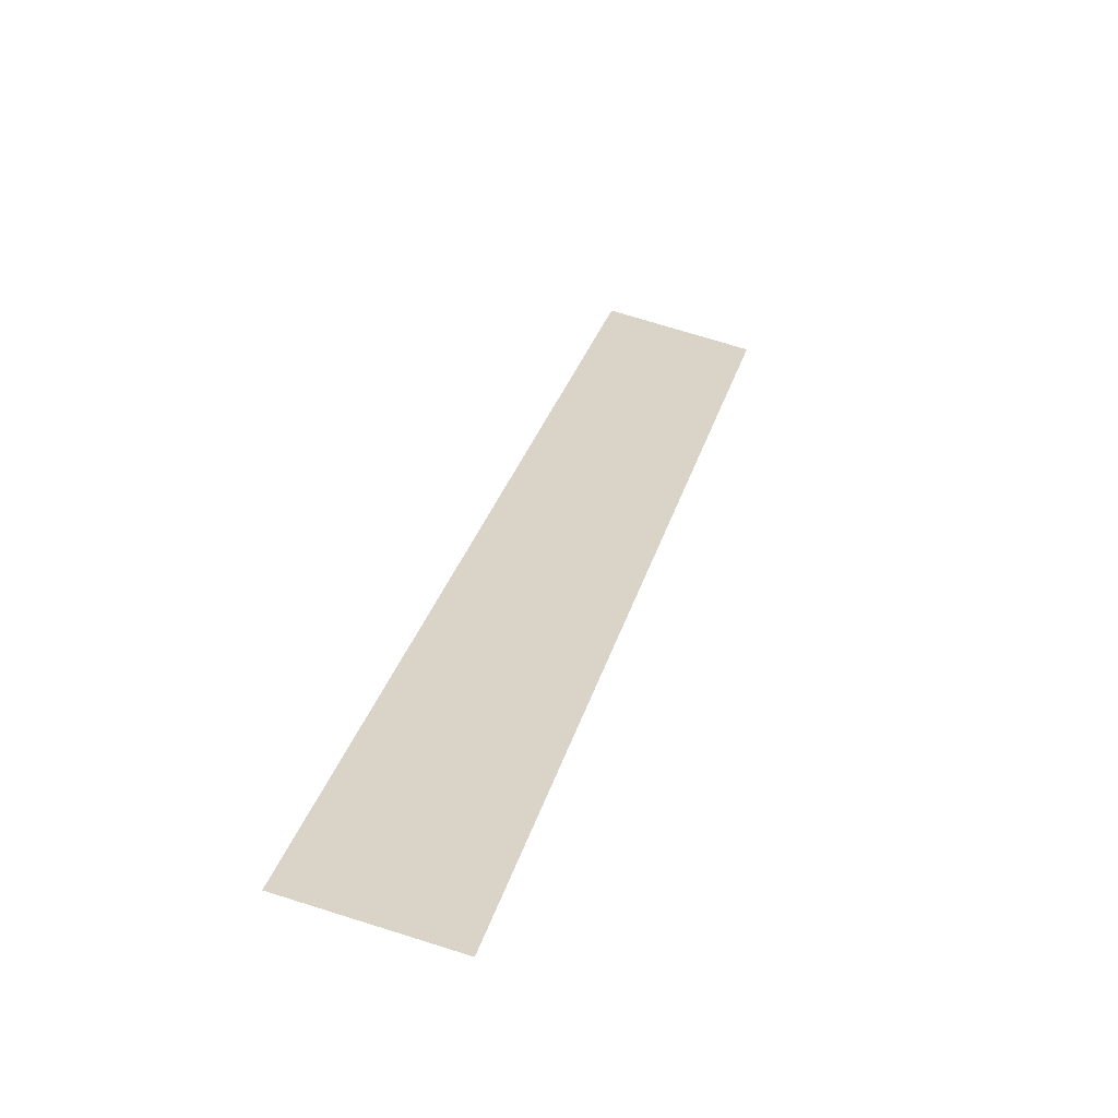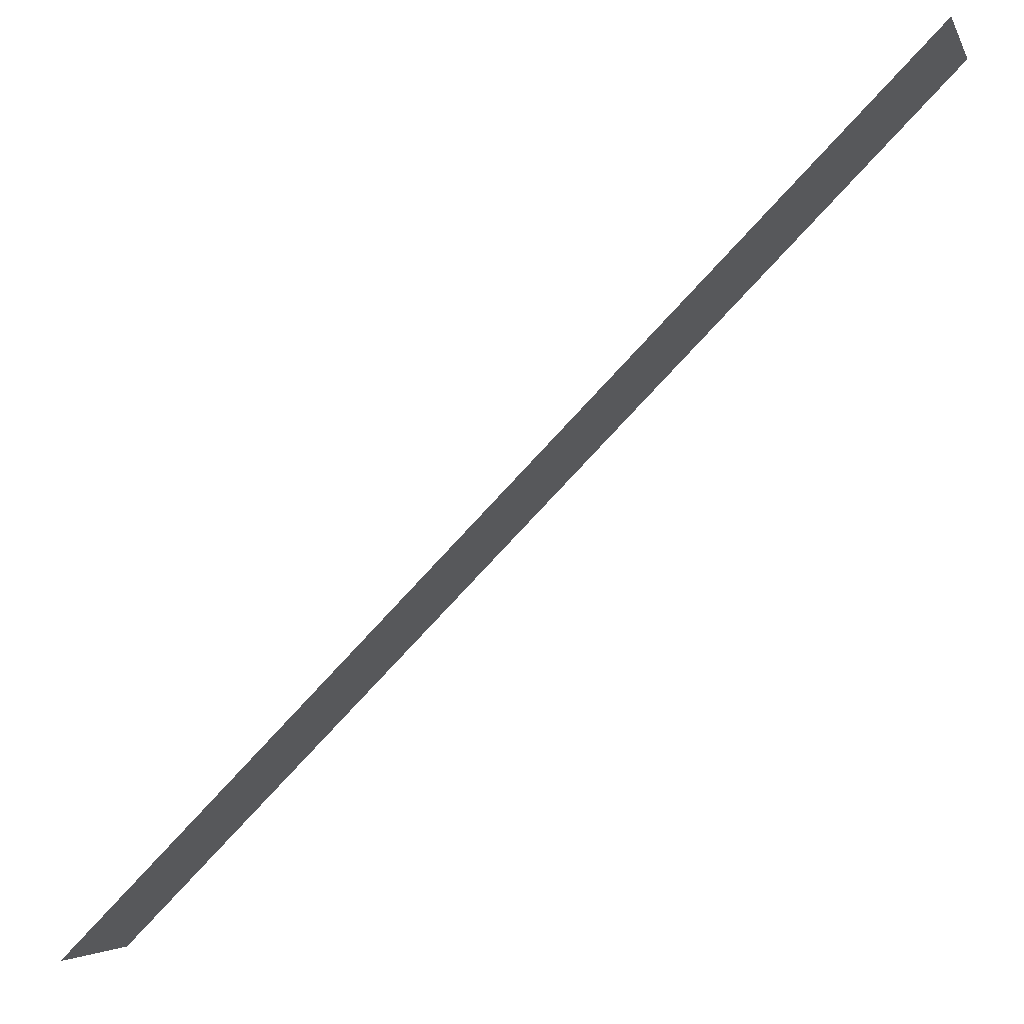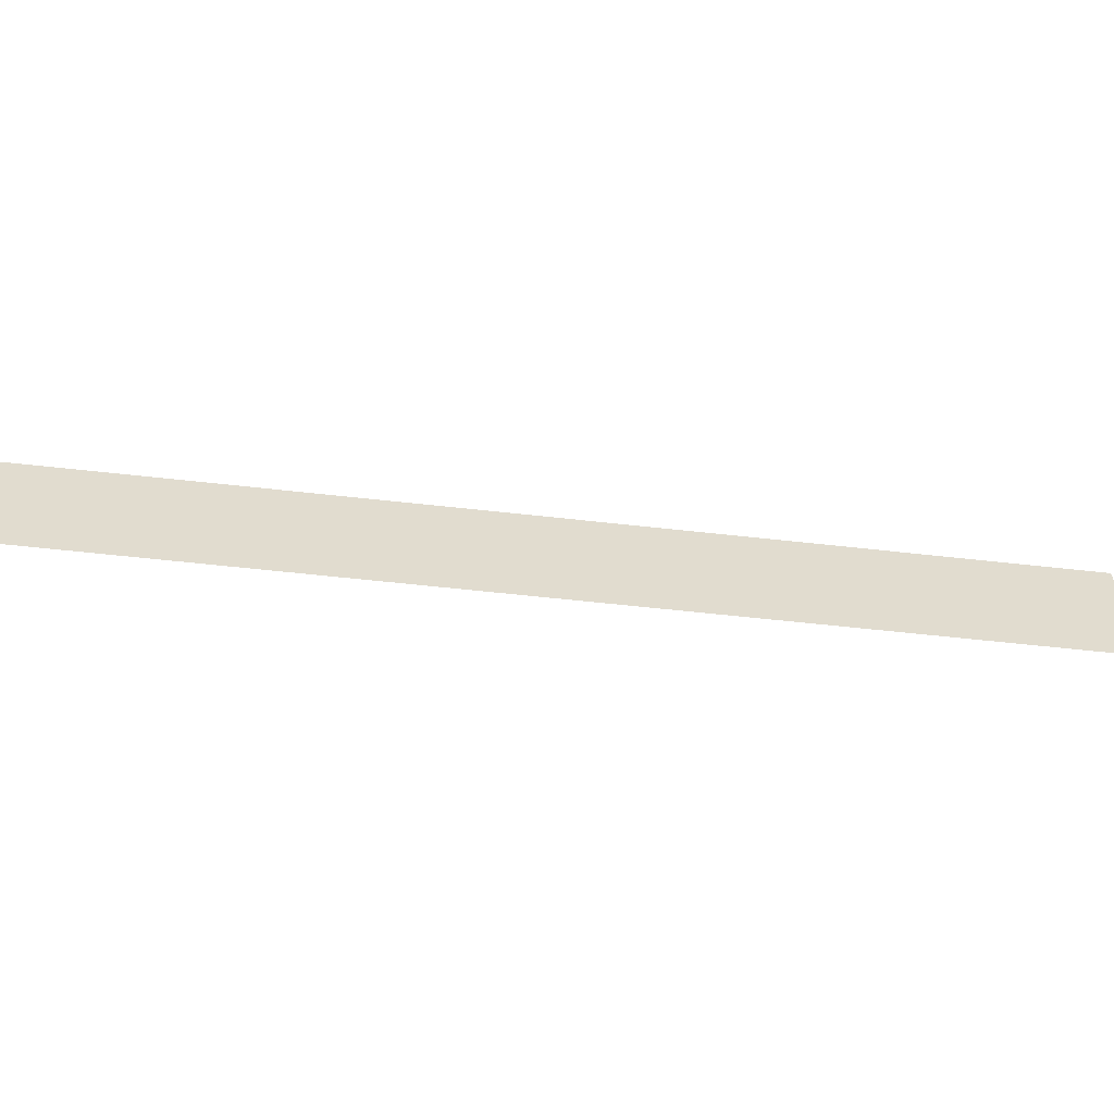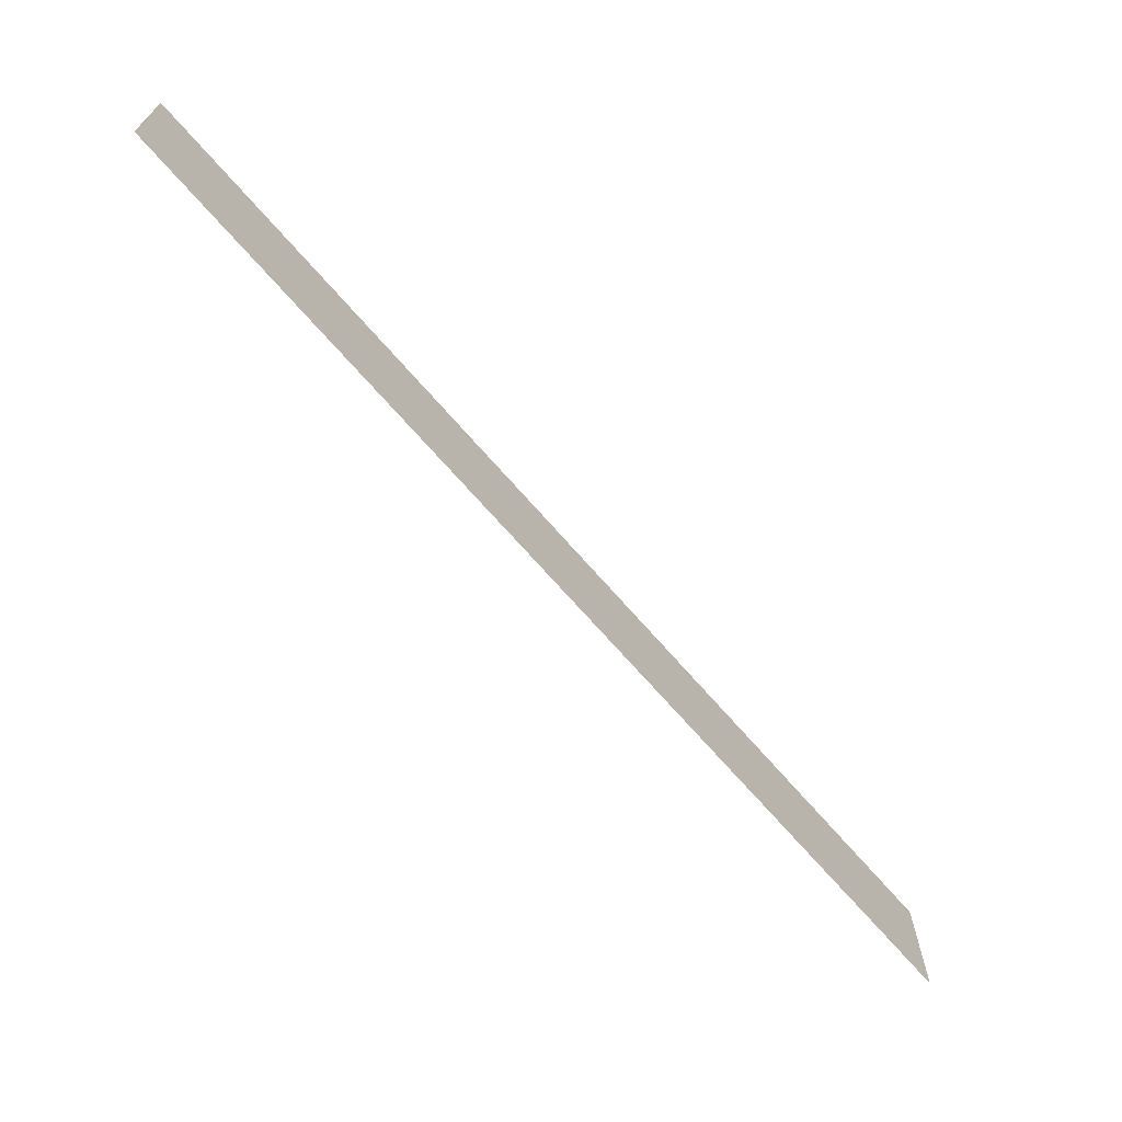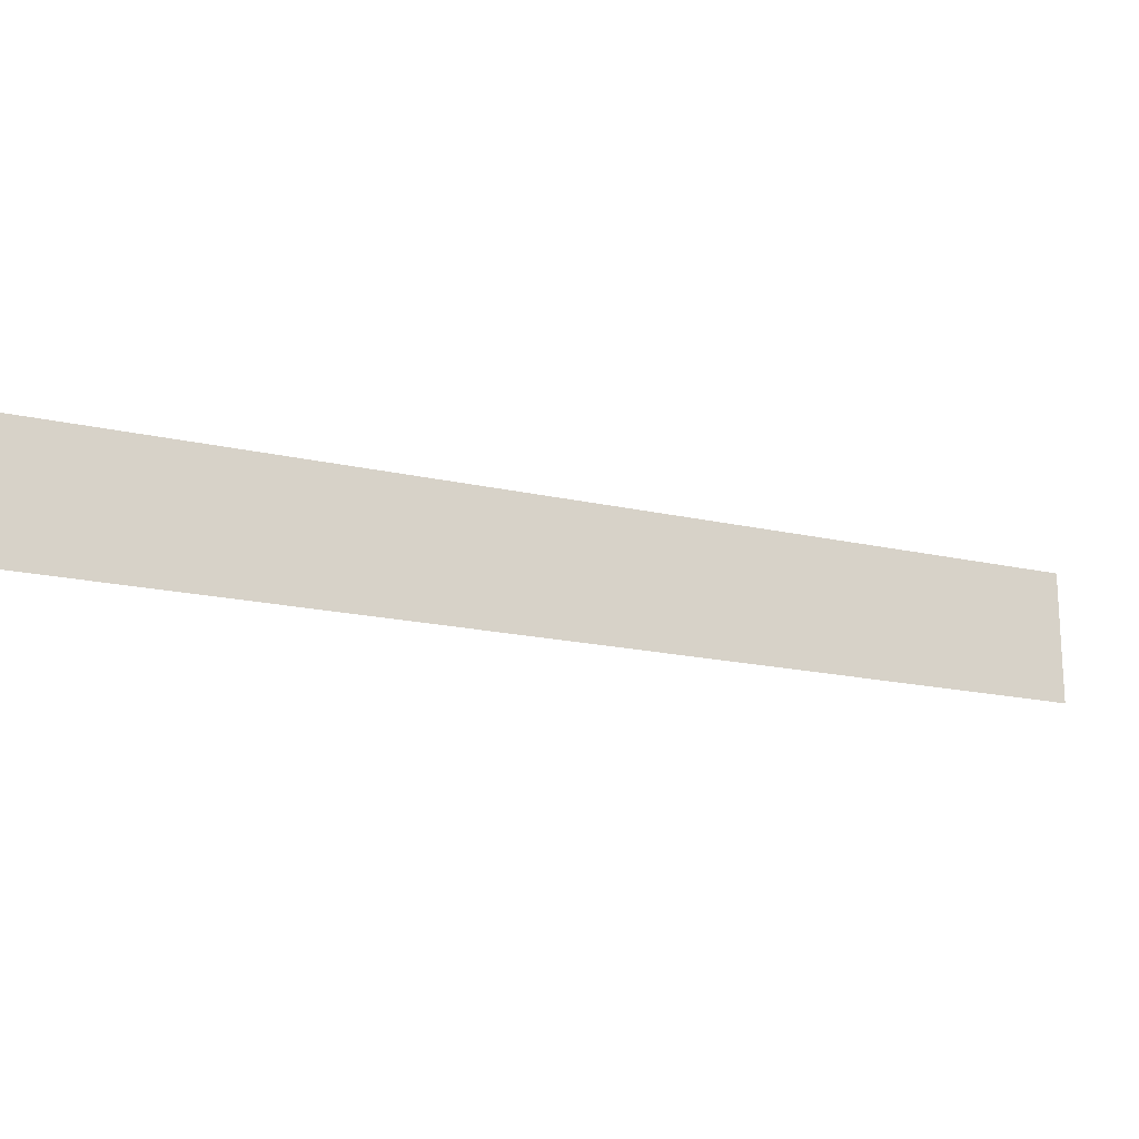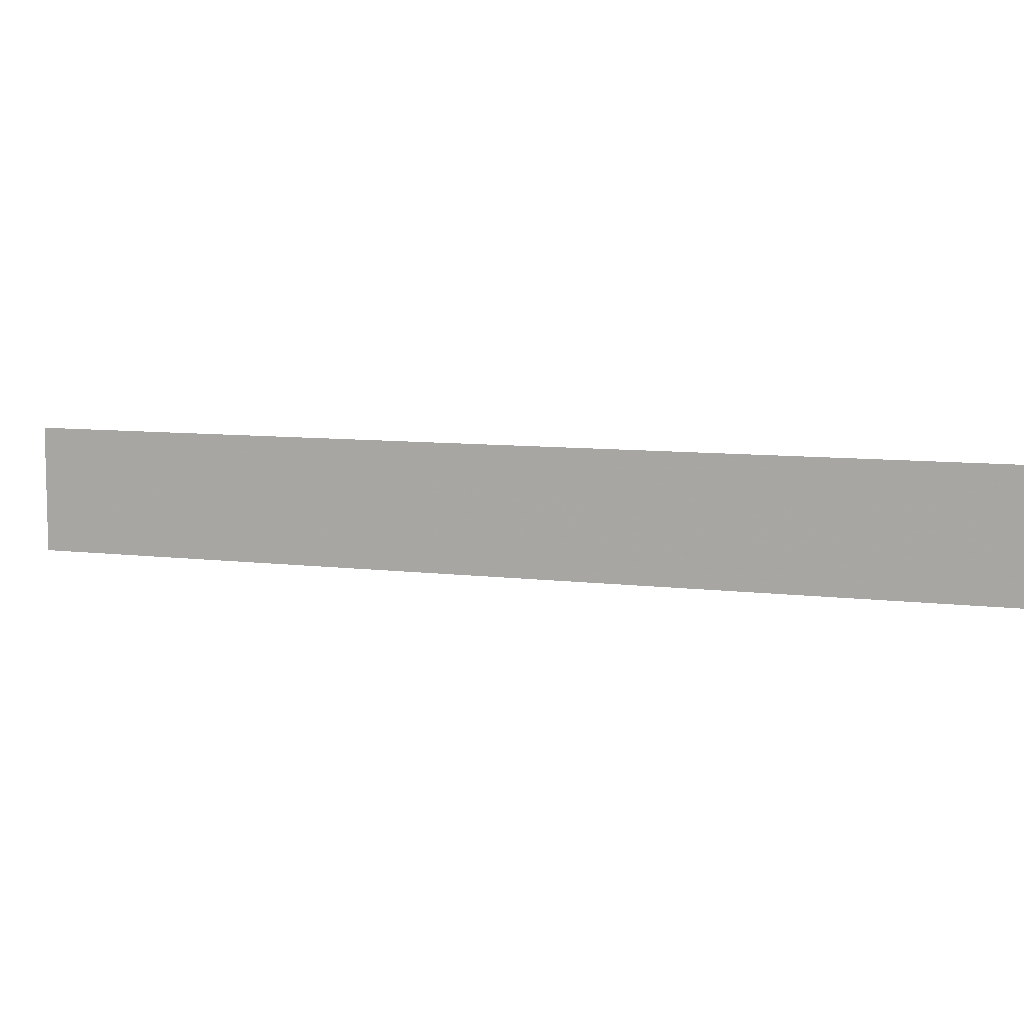
<metadata>
{"format":"obj","ext":"obj","renderer":"f3d","projection":"perspective","resolution":1024,"background":"white","views":[{"elev":70.9,"azim":-72.5,"up":"+Z"},{"elev":-4.5,"azim":-164.2,"up":"+Z"},{"elev":-56.3,"azim":-141.8,"up":"+Y"},{"elev":-68.7,"azim":175.9,"up":"+Y"},{"elev":-17.7,"azim":-159.6,"up":"+Y"},{"elev":8.0,"azim":-115.6,"up":"+Y"}]}
</metadata>
<code>
v 5025 179.2 -2706
v 4953 179.2 -2633
v 4953 192 -2633
v 5025 179.2 -2706
v 4953 192 -2633
v 5025 192 -2706
f 1 2 3
f 4 5 6

</code>
